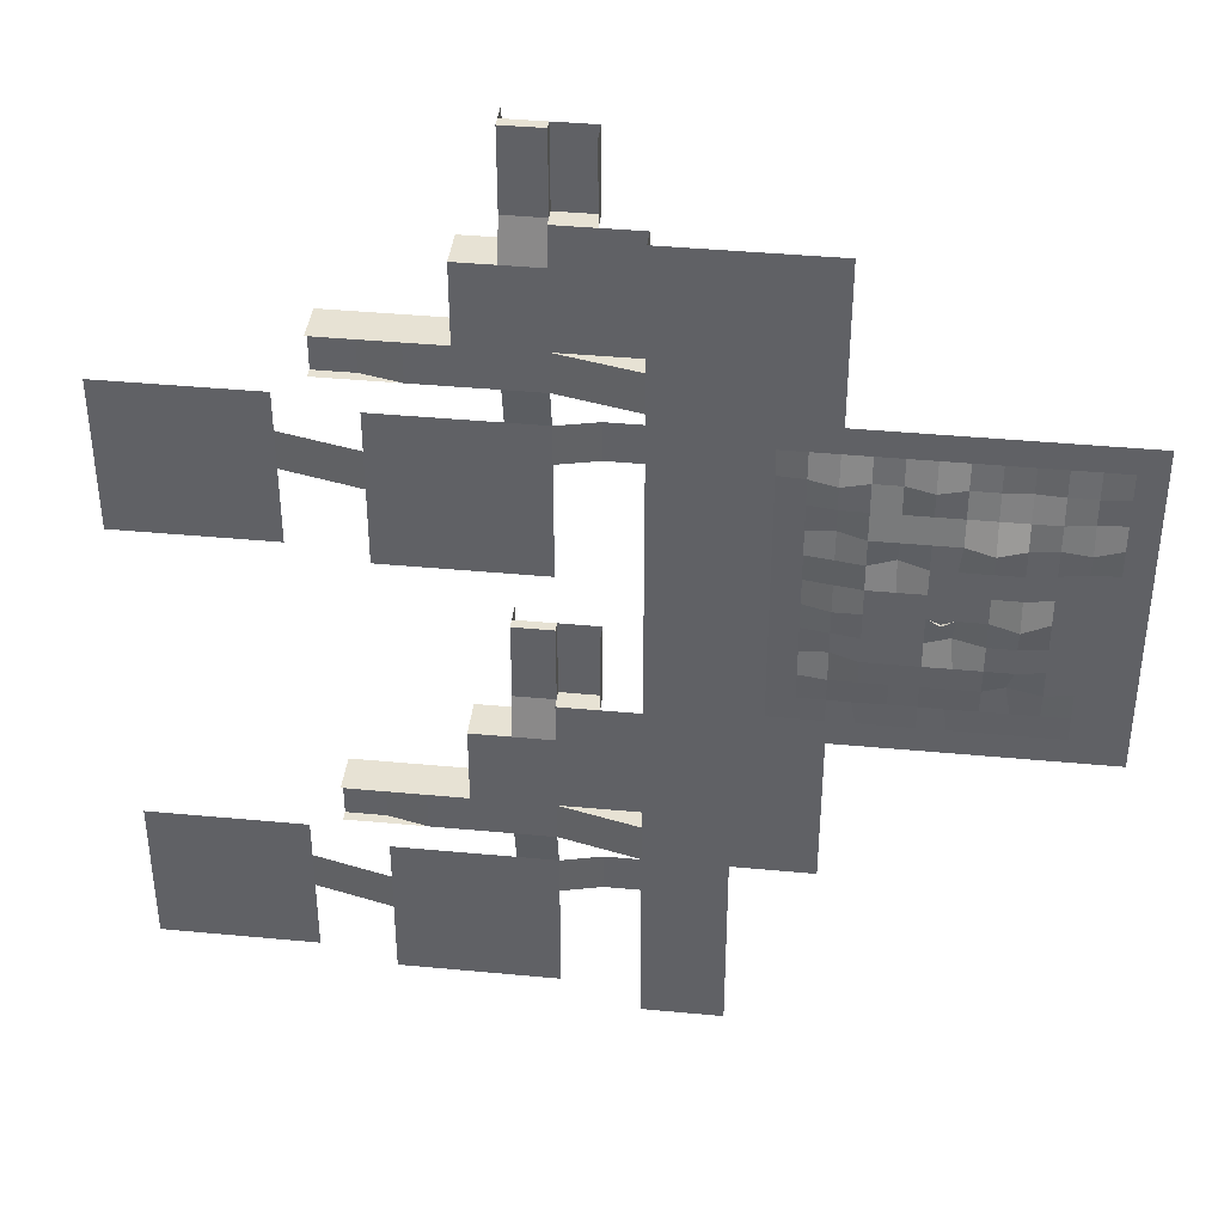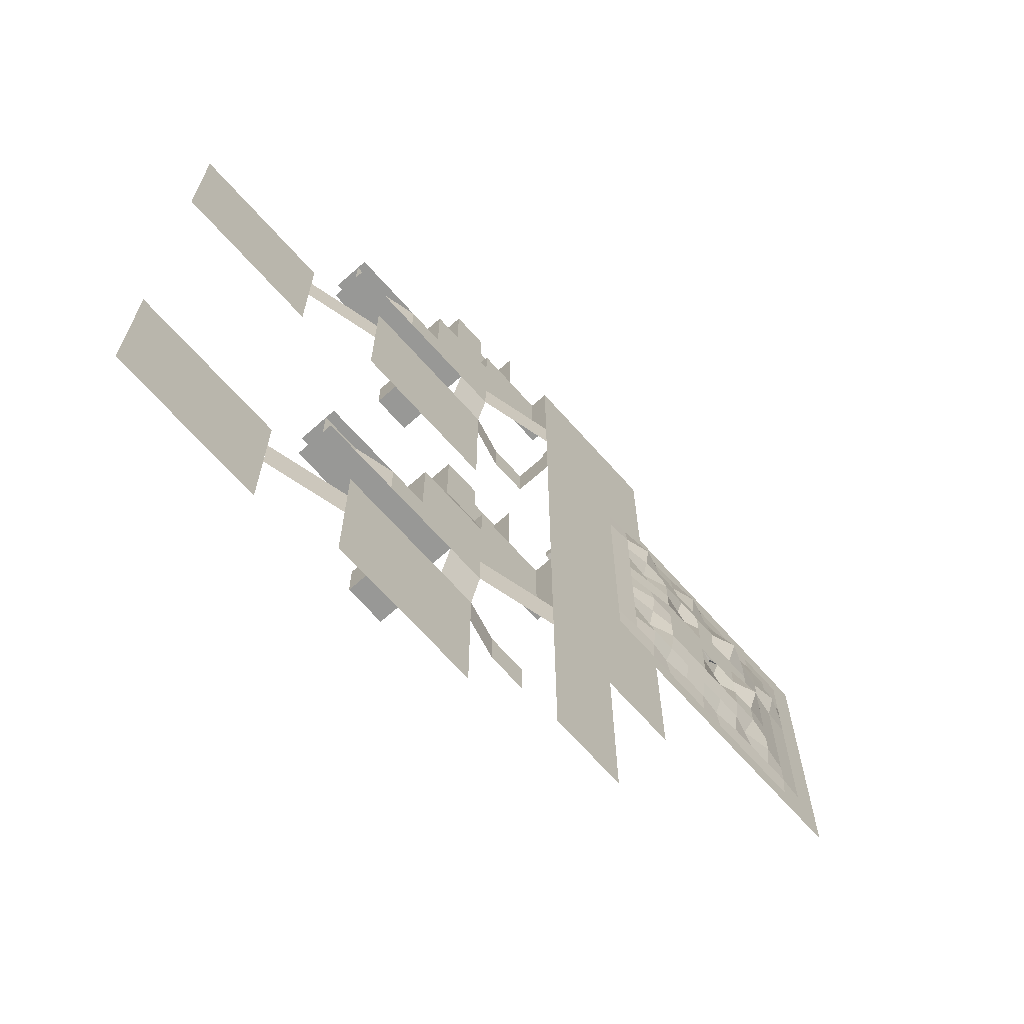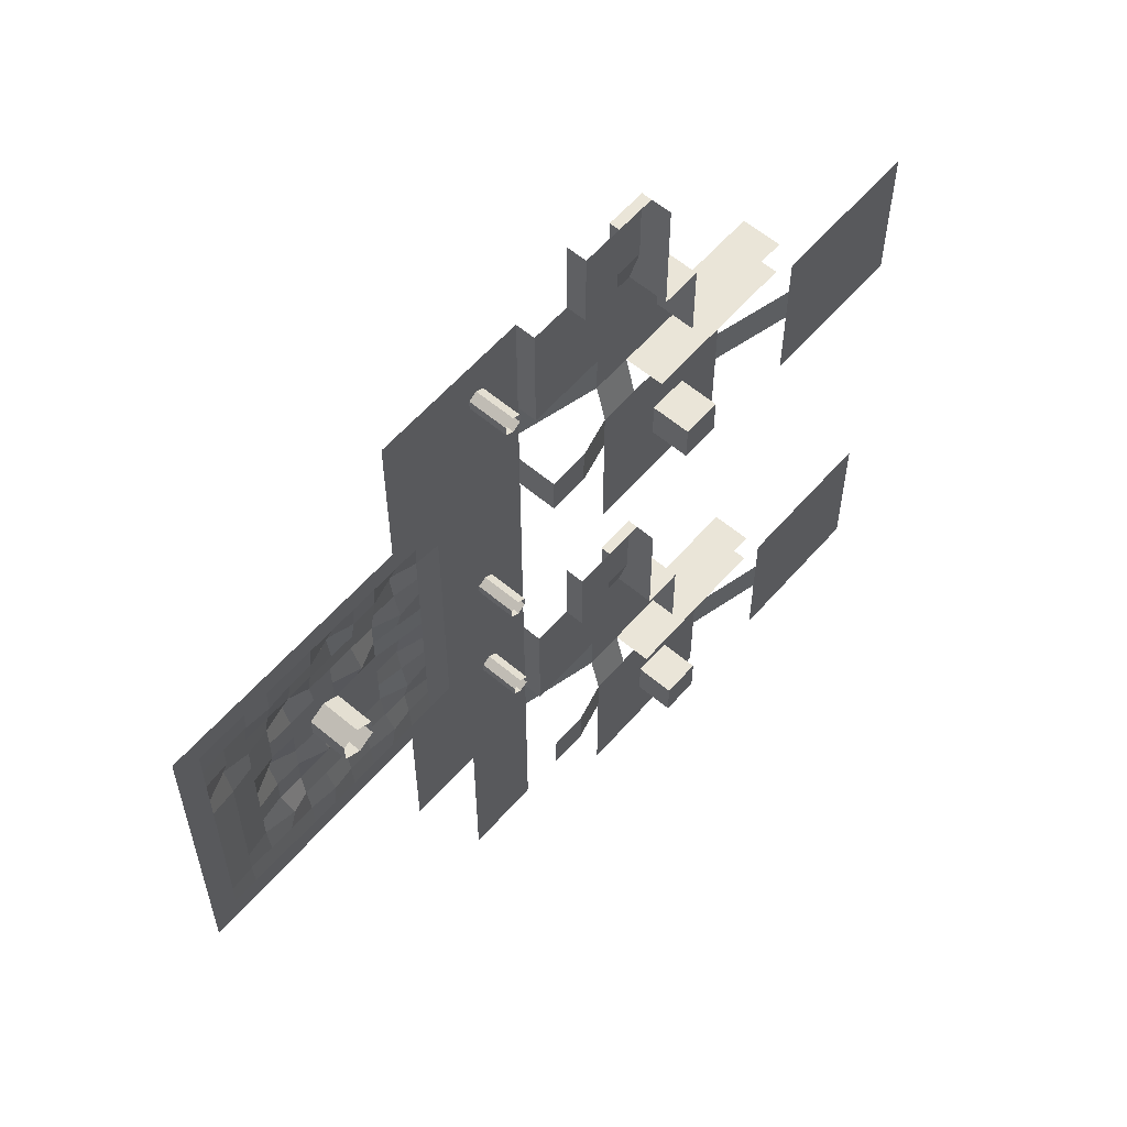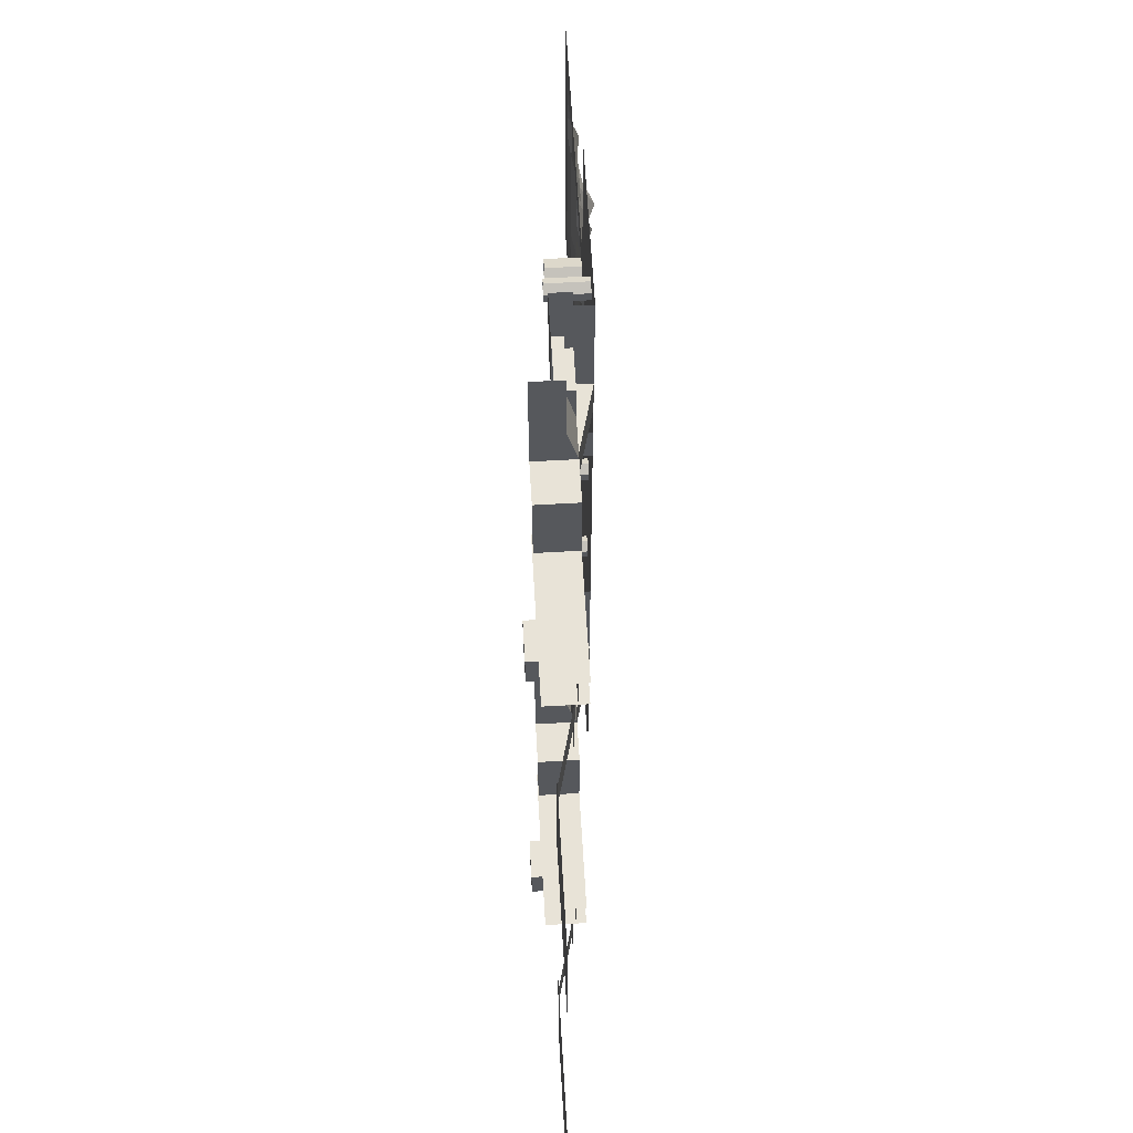
<metadata>
{"format":"obj","ext":"obj","renderer":"f3d","projection":"perspective","resolution":1024,"background":"white","views":[{"elev":39.8,"azim":6.7,"up":"+Z"},{"elev":-68.5,"azim":-48.3,"up":"+Z"},{"elev":59.4,"azim":130.8,"up":"+Z"},{"elev":61.9,"azim":-93.3,"up":"+Z"}]}
</metadata>
<code>
o Plane.001
v -2 0 2
v 2 0 2
v -2 0 -2
v 2 0 -2
f 1 2 4 3
o Plane.002_Plane.003
v -2 0 -2
v 2 0 -2
v -2 1 -6
v 2 1 -6
f 5 6 8 7
o Plane.003_Plane.004
v -14 1 -6
v 2 1 -6
v -14 1 -22
v 2 1 -22
f 9 10 12 11
o Plane.004_Plane.009
v -10 0 2
v -6 0 2
v -10 0 -2
v -6 0 -2
f 13 14 16 15
o Plane.005_Plane.010
v -10 0 2
v -10 0 -2
v -14 1 2
v -14 1 -2
f 17 18 20 19
o Plane.006_Plane.011
v -18 1 2
v -14 1 2
v -18 1 -2
v -14 1 -2
f 21 22 24 23
o Plane.007_Plane.012
v -6 0 2
v -2 0 2
v -6 0 -2
v -2 0 -2
f 25 26 28 27
o Plane.009_Plane.014
v 10 -2 2
v 10 -2 -2
v 2 0 2
v 2 0 -2
f 29 30 32 31
o Plane.010_Plane.015
v 10 -2 14
v 26 -2 14
v 10 -2 -2
v 26 -2 -2
f 33 34 36 35
o Plane.011_Plane.016
v 10 -2 -2
v 18 -2 -2
v 10 -2 -36
v 18 -2 -36
f 37 38 40 39
o Plane.012_Plane.017
v -6 0 10
v 2 0 10
v -6 0 2
v 2 0 2
f 41 42 44 43
o Plane.013_Plane.018
v 2 1 -10
v 2 1 -6
v 6 2 -10
v 6 2 -6
f 45 46 48 47
o Plane.014_Plane.019
v 6 2 -6
v 10 2 -6
v 6 2 -10
v 10 2 -10
v 10 -2 -6
v 10 -2 -10
f 49 50 52 51
f 52 50 53 54
o Plane.015_Plane.020
v 2 0 10
v -2 0 10
v 2 1 14
v -2 1 14
f 55 56 58 57
o Plane.016_Plane.021
v -2 1 22
v 2 1 22
v -2 1 14
v 2 1 14
v -2 2 22
v 2 2 22
f 59 60 62 61
f 60 59 63 64
o Plane.017_Plane.022
v -2 4 22
v -2 1 22
v -2 4 14
v -2 1 14
f 65 66 68 67
o Plane.018_Plane.023
v -2 4 14
v -2 1 14
v -2 4 10
v -2 0 10
f 69 70 72 71
o Plane.019_Plane.024
v -2 4 10
v -2 0 10
v -6 4 10
v -6 0 10
f 73 74 76 75
o Plane.021_Plane.026
v 2 2 14
v 2 1 14
v 2 2 22
v 2 1 22
f 77 78 80 79
o Plane.022_Plane.027
v 6 2 22
v 6 0 22
v 6 2 14
v 6 0 14
f 81 82 84 83
o Plane.020_Plane.028
v 6 2 14
v 6 0 14
v 2 2 14
v 2 0 14
f 85 86 88 87
o Plane.023_Plane.030
v 2 1 14
v 2 0 14
v 2 0 10
v 2 0 10
f 89 90 92 91
o Plane.024_Plane.031
v 2 0 14
v 10 0 14
v 2 0 2
v 10 0 2
v 10 -2 2
v 10 -2 14
v 10 -2 2
f 93 94 96 95
f 95 96 97
f 96 94 98 99
o Plane.025_Plane.032
v 2 2 22
v 6 2 22
v 2 2 14
v 6 2 14
f 100 101 103 102
o Plane.026_Plane.002
v -6 4 10
v -6 0 10
v -6 4 2
v -6 0 2
f 104 105 107 106
o Plane.008_Plane.007
v -14 1 -10
v -14 1 -14
v -22 3 -10
v -22 3 -14
f 108 109 111 110
o Plane.027_Plane.008
v -38 3 -6
v -22 3 -6
v -38 3 -22
v -22 3 -22
f 112 113 115 114
o Plane.028_Plane.025
v -6 4 2
v -6 0 2
v -18 4 2
v -18 0 2
f 116 117 119 118
o Plane.029
v -18 4 -2
v -18 0 -2
v -2 4 -2
v -2 0 -2
f 120 121 123 122
o Cube
v -9 1 -12
v -9 5 -12
v -9 1 -16
v -9 5 -16
v -5 1 -12
v -5 5 -12
v -5 1 -16
v -5 5 -16
f 124 125 127 126
f 126 127 131 130
f 130 131 129 128
f 128 129 125 124
f 126 130 128 124
f 131 127 125 129
o Plane.030_Plane.034
v -2 0 -48
v 2 0 -48
v -2 0 -52
v 2 0 -52
f 132 133 135 134
o Plane.031_Plane.035
v -2 0 -52
v 2 0 -52
v -2 1 -56
v 2 1 -56
f 136 137 139 138
o Plane.032_Plane.036
v -14 1 -56
v 2 1 -56
v -14 1 -72
v 2 1 -72
f 140 141 143 142
o Plane.033_Plane.037
v -10 0 -48
v -6 0 -48
v -10 0 -52
v -6 0 -52
f 144 145 147 146
o Plane.034_Plane.038
v -10 0 -48
v -10 0 -52
v -14 1 -48
v -14 1 -52
f 148 149 151 150
o Plane.035_Plane.039
v -18 1 -48
v -14 1 -48
v -18 1 -52
v -14 1 -52
f 152 153 155 154
o Plane.036_Plane.040
v -6 0 -48
v -2 0 -48
v -6 0 -52
v -2 0 -52
f 156 157 159 158
o Plane.037_Plane.041
v 10 -2 -48
v 10 -2 -52
v 2 0 -48
v 2 0 -52
f 160 161 163 162
o Plane.038_Plane.042
v 10 -2 -36
v 26 -2 -36
v 10 -2 -52
v 26 -2 -52
f 164 165 167 166
o Plane.039_Plane.043
v 10 -2 -52
v 18 -2 -52
v 10 -2 -72
v 18 -2 -72
f 168 169 171 170
o Plane.040_Plane.044
v -6 0 -40
v 2 0 -40
v -6 0 -48
v 2 0 -48
f 172 173 175 174
o Plane.041_Plane.045
v 2 1 -60
v 2 1 -56
v 6 2 -60
v 6 2 -56
f 176 177 179 178
o Plane.042_Plane.046
v 6 2 -56
v 10 2 -56
v 6 2 -60
v 10 2 -60
f 180 181 183 182
o Plane.043_Plane.047
v 2 0 -40
v -2 0 -40
v 2 1 -36
v -2 1 -36
f 184 185 187 186
o Plane.044_Plane.048
v -2 1 -28
v 2 1 -28
v -2 1 -36
v 2 1 -36
v -2 2 -28
v 2 2 -28
f 188 189 191 190
f 189 188 192 193
o Plane.045_Plane.049
v -2 4 -28
v -2 1 -28
v -2 4 -36
v -2 1 -36
f 194 195 197 196
o Plane.046_Plane.050
v -2 4 -36
v -2 1 -36
v -2 4 -40
v -2 0 -40
f 198 199 201 200
o Plane.047_Plane.051
v -2 4 -40
v -2 0 -40
v -6 4 -40
v -6 0 -40
f 202 203 205 204
o Plane.048_Plane.052
v 2 2 -36
v 2 1 -36
v 2 2 -28
v 2 1 -28
f 206 207 209 208
o Plane.049_Plane.053
v 6 2 -28
v 6 0 -28
v 6 2 -36
v 6 0 -36
f 210 211 213 212
o Plane.050_Plane.054
v 6 2 -36
v 6 0 -36
v 2 2 -36
v 2 0 -36
f 214 215 217 216
o Plane.051_Plane.055
v 2 1 -36
v 2 0 -36
v 2 0 -40
v 2 0 -40
f 218 219 221 220
o Plane.052_Plane.056
v 2 0 -36
v 10 0 -36
v 2 0 -48
v 10 0 -48
v 10 -2 -48
v 10 -2 -36
v 10 -2 -48
f 222 223 225 224
f 224 225 226
f 225 223 227 228
o Plane.053_Plane.057
v 2 2 -28
v 6 2 -28
v 2 2 -36
v 6 2 -36
f 229 230 232 231
o Plane.054_Plane.058
v -6 4 -40
v -6 0 -40
v -6 4 -48
v -6 0 -48
f 233 234 236 235
o Plane.055_Plane.059
v -14 1 -60
v -14 1 -64
v -22 3 -60
v -22 3 -64
f 237 238 240 239
o Plane.056_Plane.060
v -38 3 -56
v -22 3 -56
v -38 3 -72
v -22 3 -72
f 241 242 244 243
o Plane.057_Plane.061
v -6 4 -48
v -6 0 -48
v -18 4 -48
v -18 0 -48
f 245 246 248 247
o Plane.058_Plane.062
v -18 4 -52
v -18 0 -52
v -2 4 -52
v -2 0 -52
f 249 250 252 251
o Cube.001
v -9 1 -62
v -9 5 -62
v -9 1 -66
v -9 5 -66
v -5 1 -62
v -5 5 -62
v -5 1 -66
v -5 5 -66
f 253 254 256 255
f 255 256 260 259
f 259 260 258 257
f 257 258 254 253
f 255 259 257 253
f 260 256 254 258
o Cylinder
v 15 -2 -22
v 15 2 -22
v 15.87 -2 -21.5
v 15.87 2 -21.5
v 15.87 -2 -20.5
v 15.87 2 -20.5
v 15 -2 -20
v 15 2 -20
v 14.13 -2 -20.5
v 14.13 2 -20.5
v 14.13 -2 -21.5
v 14.13 2 -21.5
f 261 262 264 263
f 263 264 266 265
f 265 266 268 267
f 267 268 270 269
f 269 270 272 271
f 271 272 262 261
o Cylinder.001
v 15 -2 -37
v 15 2 -37
v 15.87 -2 -36.5
v 15.87 2 -36.5
v 15.87 -2 -35.5
v 15.87 2 -35.5
v 15 -2 -35
v 15 2 -35
v 14.13 -2 -35.5
v 14.13 2 -35.5
v 14.13 -2 -36.5
v 14.13 2 -36.5
f 273 274 276 275
f 275 276 278 277
f 277 278 280 279
f 279 280 282 281
f 281 282 284 283
f 283 284 274 273
o Cylinder.002
v 15 -2 8
v 15 2 8
v 15.87 -2 8.5
v 15.87 2 8.5
v 15.87 -2 9.5
v 15.87 2 9.5
v 15 -2 10
v 15 2 10
v 14.13 -2 9.5
v 14.13 2 9.5
v 14.13 -2 8.5
v 14.13 2 8.5
f 285 286 288 287
f 287 288 290 289
f 289 290 292 291
f 291 292 294 293
f 293 294 296 295
f 295 296 286 285
o Plane.059_Plane.063
v 18 -2 -2
v 52 -2 -2
v 18 -2 -36
v 52 -2 -36
v 18 -2 -33.38
v 18 -2 -30.77
v 18 -2 -28.15
v 18 -2 -25.54
v 18 -2 -22.92
v 18 -2 -20.31
v 18 -2 -17.69
v 18 -2 -15.08
v 18 -2 -12.46
v 18 -2 -9.846
v 18 -2 -7.231
v 18 -2 -4.615
v 20.62 -2 -2
v 23.23 -2 -2
v 25.85 -2 -2
v 28.46 -2 -2
v 31.08 -2 -2
v 33.69 -2 -2
v 36.31 -2 -2
v 38.92 -2 -2
v 41.54 -2 -2
v 44.15 -2 -2
v 46.77 -2 -2
v 49.38 -2 -2
v 52 -2 -4.615
v 52 -2 -7.231
v 52 -2 -9.846
v 52 -2 -12.46
v 52 -2 -15.08
v 52 -2 -17.69
v 52 -2 -20.31
v 52 -2 -22.92
v 52 -2 -25.54
v 52 -2 -28.15
v 52 -2 -30.77
v 52 -2 -33.38
v 49.38 -2 -36
v 46.77 -2 -36
v 44.15 -2 -36
v 41.54 -2 -36
v 38.92 -2 -36
v 36.31 -2 -36
v 33.69 -2 -36
v 31.08 -2 -36
v 28.46 -2 -36
v 25.85 -2 -36
v 23.23 -2 -36
v 20.62 -2 -36
v 20.62 -2 -4.615
v 20.62 -2 -7.231
v 20.62 -2 -9.846
v 20.62 -2 -12.46
v 20.62 -2 -15.08
v 20.62 -2 -17.69
v 20.62 -2 -20.31
v 20.62 -2 -22.92
v 20.62 -2 -25.54
v 20.62 -2 -28.15
v 20.62 -2 -30.77
v 20.62 -2 -33.38
v 23.23 -2 -4.615
v 23.23 -2.2 -7.231
v 23.23 -2.2 -9.846
v 23.23 -2.2 -12.46
v 23.23 -2.2 -15.08
v 23.23 -2.2 -17.69
v 23.23 -2.2 -20.31
v 23.23 -2.2 -22.92
v 23.23 -2.2 -25.54
v 23.23 -2.2 -28.15
v 23.23 -2.2 -30.77
v 23.23 -2 -33.38
v 25.85 -2 -4.615
v 25.85 -3 -7.231
v 25.85 -2.6 -9.846
v 25.85 -2 -12.46
v 25.85 -2.6 -15.08
v 25.85 -2.6 -17.69
v 25.85 -3 -20.31
v 25.85 -2.6 -22.92
v 25.85 -2 -25.54
v 25.85 -2.6 -28.15
v 25.85 -2.2 -30.77
v 25.85 -2 -33.38
v 28.46 -2 -4.615
v 28.46 -2.2 -7.231
v 28.46 -2.6 -9.846
v 28.46 -3 -12.46
v 28.46 -3 -15.08
v 28.46 -3 -17.69
v 28.46 -3 -20.31
v 28.46 -3 -22.92
v 28.46 -3 -25.54
v 28.46 -2.6 -28.15
v 28 -2 -31
v 28.46 -2 -33.38
v 31.08 -2 -4.615
v 31.08 -2.2 -7.231
v 31.08 -2.6 -9.846
v 31.08 -3 -12.46
v 31 -2 -15
v 31.08 -3 -17.69
v 31.08 -3 -20.31
v 31.08 -3 -22.92
v 31.08 -3 -25.54
v 31.08 -2.6 -28.15
v 31.08 -2.2 -30.77
v 31.08 -2 -33.38
v 33.69 -2 -4.615
v 33.69 -3 -7.231
v 33.69 -2.6 -9.846
v 33.69 -3 -12.46
v 33.69 -3 -15.08
v 33.69 -3 -17.69
v 33.69 -3 -20.31
v 33.69 -3 -22.92
v 33.69 -3 -25.54
v 33.69 -2.6 -28.15
v 33.69 -2.2 -30.77
v 33.69 -2 -33.38
v 36.31 -2 -4.615
v 36.31 -2.2 -7.231
v 36.31 -2.6 -9.846
v 36.31 -3 -12.46
v 36 -3 -15.08
v 36.31 -3 -17.69
v 36.31 -3 -20.31
v 36 -2 -23
v 36.31 -3 -25.54
v 36.31 -2.6 -28.15
v 36 -2 -31
v 36.31 -2 -33.38
v 38.92 -2 -4.615
v 38.92 -2.2 -7.231
v 38.92 -2.6 -9.846
v 38.92 -4 -12.46
v 38.92 -3 -15.08
v 38.92 -3 -17.69
v 38.92 -3 -20.31
v 38.92 -3 -22.92
v 38.92 -3 -25.54
v 38.92 -2.6 -28.15
v 38.92 -2.2 -30.77
v 38.92 -2 -33.38
v 41.54 -2 -4.615
v 41.54 -2 -7.231
v 41.54 -2.6 -9.846
v 41.54 -3 -12.46
v 41.54 -3 -15.08
v 41.54 -3 -17.69
v 41.54 -4 -20.31
v 41.54 -3 -22.92
v 41.54 -3 -25.54
v 41 -2 -28
v 41.54 -2.2 -30.77
v 41.54 -2 -33.38
v 44.15 -2 -4.615
v 44.15 -2.2 -7.231
v 44.15 -2.6 -9.846
v 44.15 -2.6 -12.46
v 44.15 -2.6 -15.08
v 44.15 -2.6 -17.69
v 44.15 -2.6 -20.31
v 44.15 -2.6 -22.92
v 44.15 -2.6 -25.54
v 44.15 -2.6 -28.15
v 44.15 -2.2 -30.77
v 44.15 -2 -33.38
v 46.77 -2 -4.615
v 46.77 -2.2 -7.231
v 46.77 -2.2 -9.846
v 46.77 -3 -12.46
v 46.77 -2.2 -15.08
v 46.77 -2.2 -17.69
v 46.77 -2.2 -20.31
v 46.77 -2.2 -22.92
v 46.77 -2.2 -25.54
v 46.77 -2.2 -28.15
v 46.77 -2.2 -30.77
v 46.77 -2 -33.38
v 49.38 -2 -4.615
v 49.38 -2 -7.231
v 49.38 -2 -9.846
v 49.38 -2 -12.46
v 49.38 -2 -15.08
v 49.38 -2 -17.69
v 49.38 -2 -20.31
v 49.38 -2 -22.92
v 49.38 -2 -25.54
v 49.38 -2 -28.15
v 49.38 -2 -30.77
v 49.38 -2 -33.38
f 492 336 300 337
f 301 360 348 299
f 360 372 347 348
f 372 384 346 347
f 384 396 345 346
f 396 408 344 345
f 408 420 343 344
f 420 432 342 343
f 432 444 341 342
f 444 456 340 341
f 456 468 339 340
f 468 480 338 339
f 480 492 337 338
f 297 313 349 312
f 312 349 350 311
f 311 350 351 310
f 310 351 352 309
f 309 352 353 308
f 308 353 354 307
f 307 354 355 306
f 306 355 356 305
f 305 356 357 304
f 304 357 358 303
f 303 358 359 302
f 302 359 360 301
f 313 314 361 349
f 349 361 362 350
f 350 362 363 351
f 351 363 364 352
f 352 364 365 353
f 353 365 366 354
f 354 366 367 355
f 355 367 368 356
f 356 368 369 357
f 357 369 370 358
f 358 370 371 359
f 359 371 372 360
f 314 315 373 361
f 361 373 374 362
f 362 374 375 363
f 363 375 376 364
f 364 376 377 365
f 365 377 378 366
f 366 378 379 367
f 367 379 380 368
f 368 380 381 369
f 369 381 382 370
f 370 382 383 371
f 371 383 384 372
f 315 316 385 373
f 373 385 386 374
f 374 386 387 375
f 375 387 388 376
f 376 388 389 377
f 377 389 390 378
f 378 390 391 379
f 379 391 392 380
f 380 392 393 381
f 381 393 394 382
f 382 394 395 383
f 383 395 396 384
f 316 317 397 385
f 385 397 398 386
f 386 398 399 387
f 387 399 400 388
f 388 400 401 389
f 389 401 402 390
f 390 402 403 391
f 391 403 404 392
f 392 404 405 393
f 393 405 406 394
f 394 406 407 395
f 395 407 408 396
f 317 318 409 397
f 397 409 410 398
f 398 410 411 399
f 399 411 412 400
f 400 412 413 401
f 401 413 414 402
f 402 414 415 403
f 403 415 416 404
f 404 416 417 405
f 405 417 418 406
f 406 418 419 407
f 407 419 420 408
f 318 319 421 409
f 409 421 422 410
f 410 422 423 411
f 411 423 424 412
f 412 424 425 413
f 413 425 426 414
f 414 426 427 415
f 415 427 428 416
f 416 428 429 417
f 417 429 430 418
f 418 430 431 419
f 419 431 432 420
f 319 320 433 421
f 421 433 434 422
f 422 434 435 423
f 423 435 436 424
f 424 436 437 425
f 425 437 438 426
f 426 438 439 427
f 427 439 440 428
f 428 440 441 429
f 429 441 442 430
f 430 442 443 431
f 431 443 444 432
f 320 321 445 433
f 433 445 446 434
f 434 446 447 435
f 435 447 448 436
f 436 448 449 437
f 437 449 450 438
f 438 450 451 439
f 439 451 452 440
f 440 452 453 441
f 441 453 454 442
f 442 454 455 443
f 443 455 456 444
f 321 322 457 445
f 445 457 458 446
f 446 458 459 447
f 447 459 460 448
f 448 460 461 449
f 449 461 462 450
f 450 462 463 451
f 451 463 464 452
f 452 464 465 453
f 453 465 466 454
f 454 466 467 455
f 455 467 468 456
f 322 323 469 457
f 457 469 470 458
f 458 470 471 459
f 459 471 472 460
f 460 472 473 461
f 461 473 474 462
f 462 474 475 463
f 463 475 476 464
f 464 476 477 465
f 465 477 478 466
f 466 478 479 467
f 467 479 480 468
f 323 324 481 469
f 469 481 482 470
f 470 482 483 471
f 471 483 484 472
f 472 484 485 473
f 473 485 486 474
f 474 486 487 475
f 475 487 488 476
f 476 488 489 477
f 477 489 490 478
f 478 490 491 479
f 479 491 492 480
f 324 298 325 481
f 481 325 326 482
f 482 326 327 483
f 483 327 328 484
f 484 328 329 485
f 485 329 330 486
f 486 330 331 487
f 487 331 332 488
f 488 332 333 489
f 489 333 334 490
f 490 334 335 491
f 491 335 336 492
o Plane
v -1 0 1
v 1 0 1
v -1 0 -1
v 1 0 -1
f 493 494 496 495
o Cylinder.003
v 35 -3 -21
v 35 1 -21
v 36.73 -3 -20
v 36.73 1 -20
v 36.73 -3 -18
v 36.73 1 -18
v 35 -3 -17
v 35 1 -17
v 33.27 -3 -18
v 33.27 1 -18
v 33.27 -3 -20
v 33.27 1 -20
f 497 498 500 499
f 499 500 502 501
f 501 502 504 503
f 503 504 506 505
f 505 506 508 507
f 507 508 498 497

</code>
